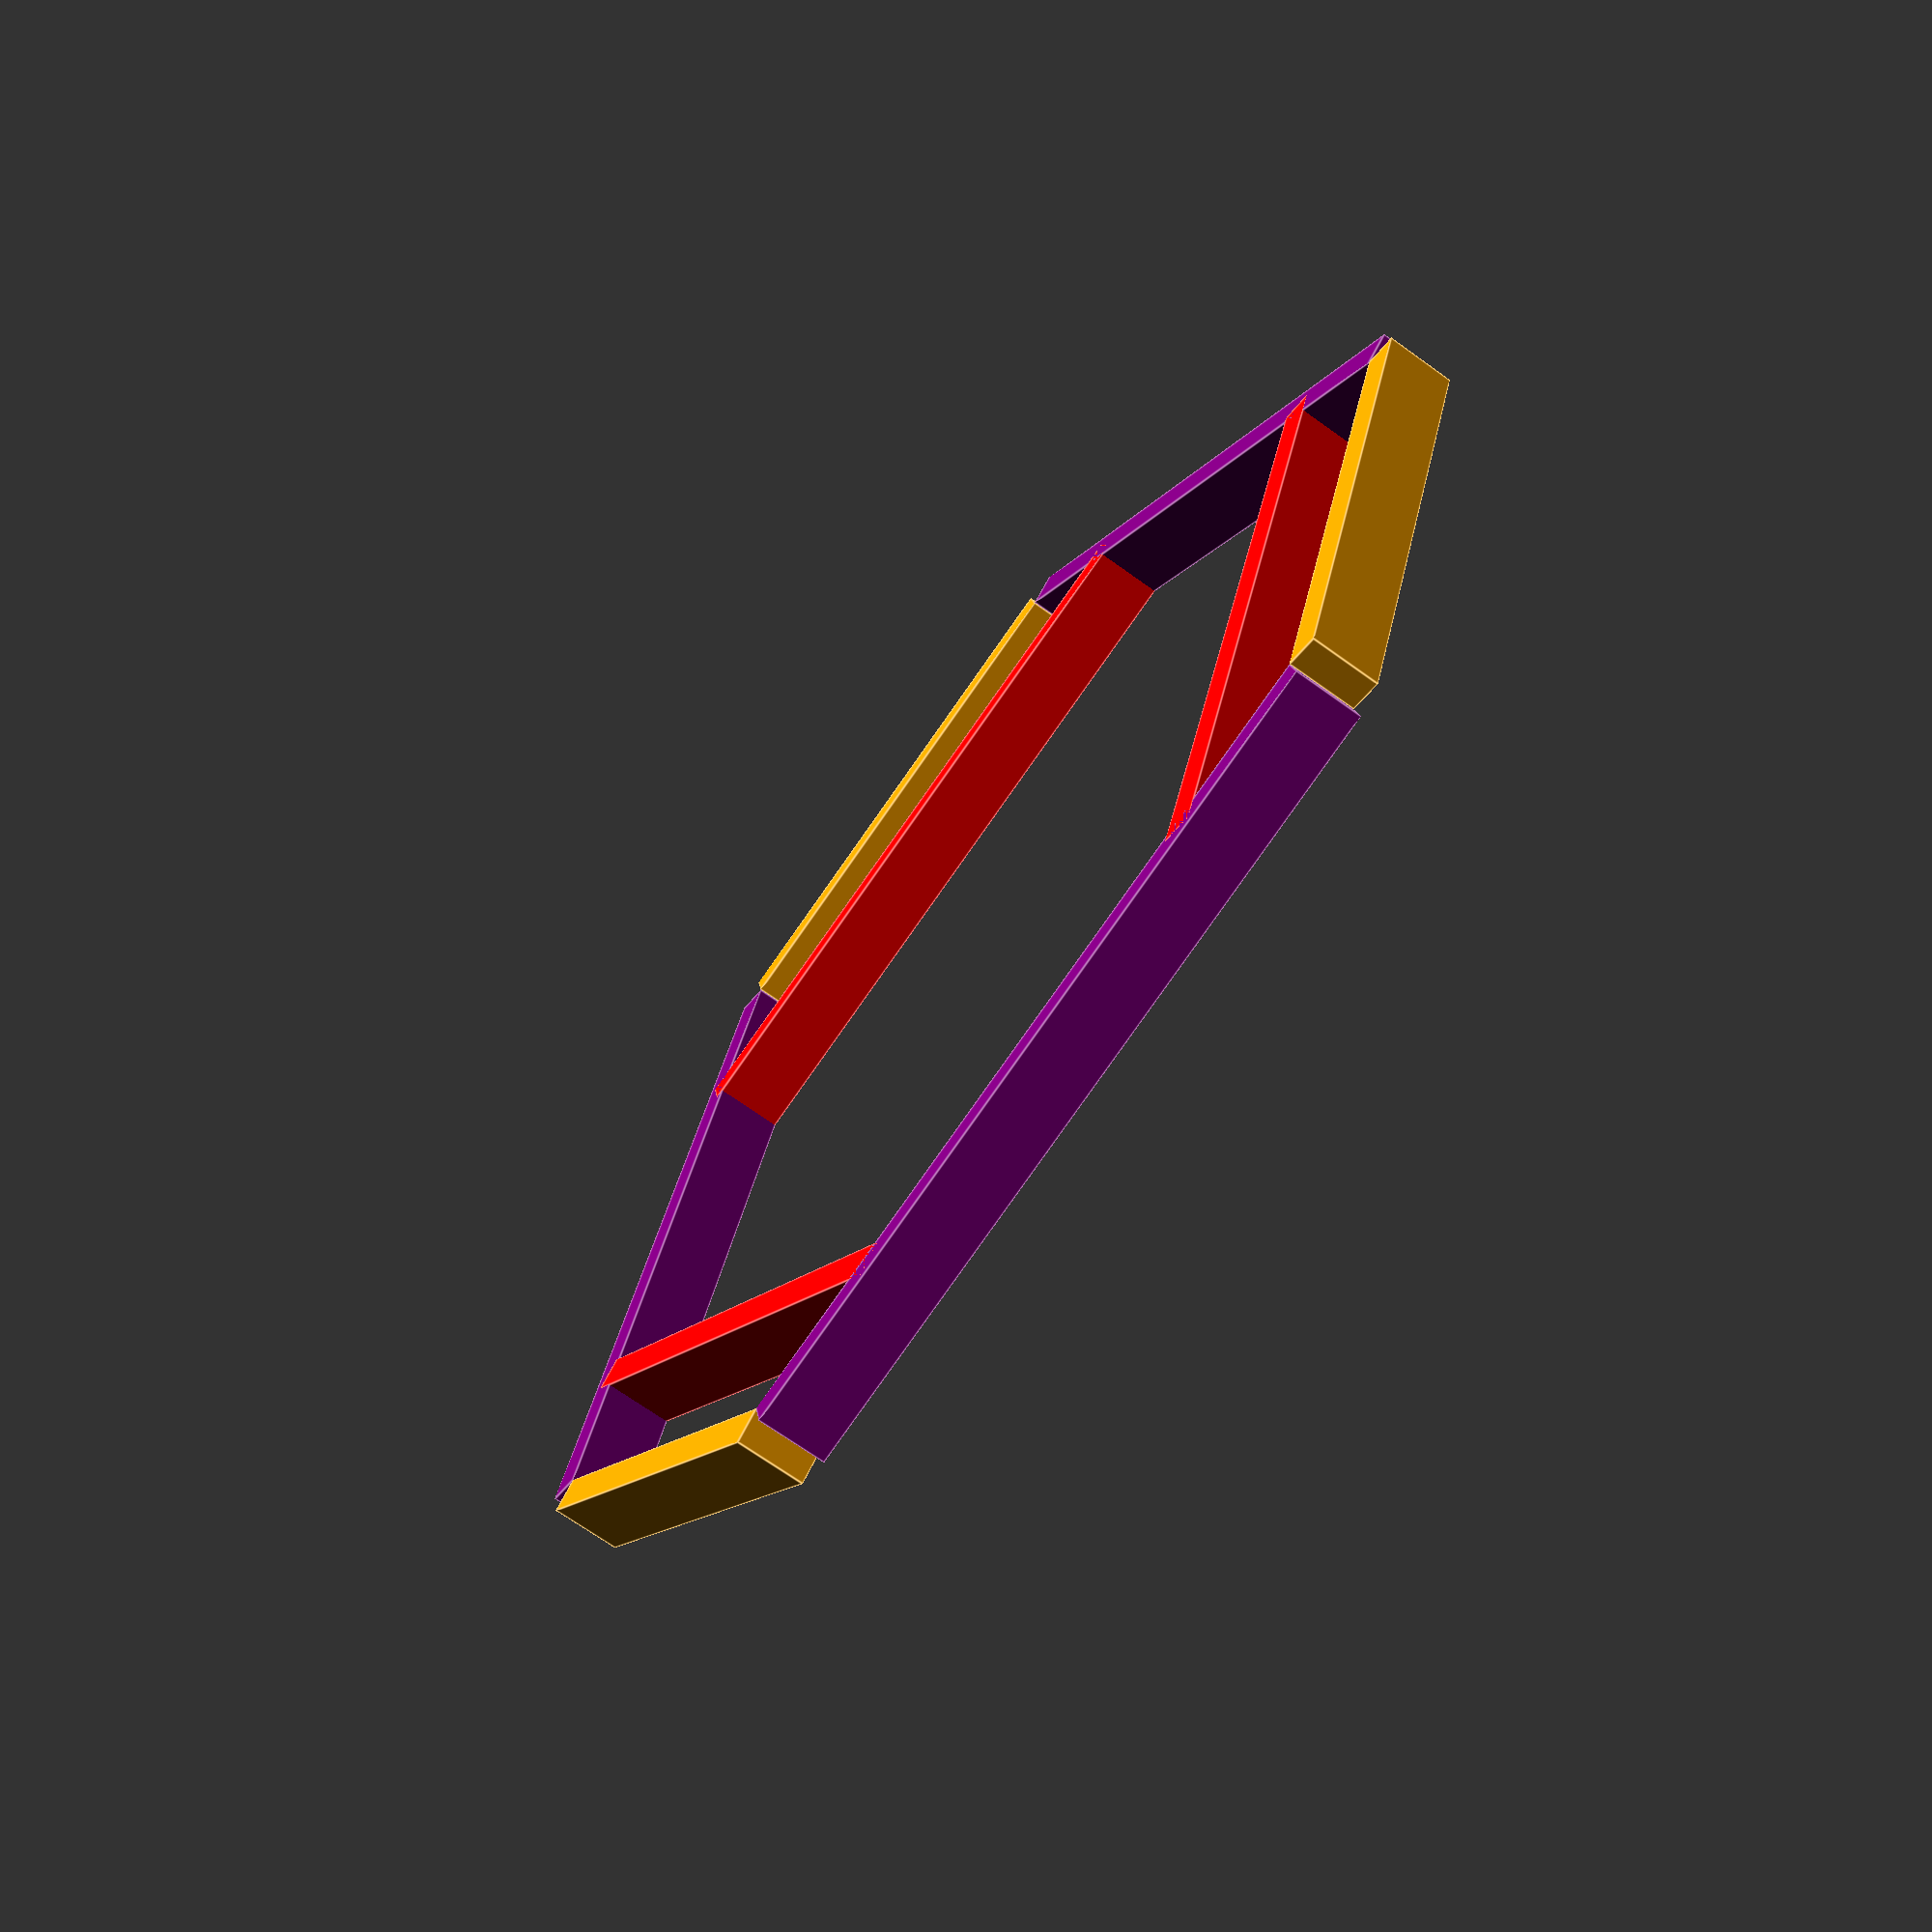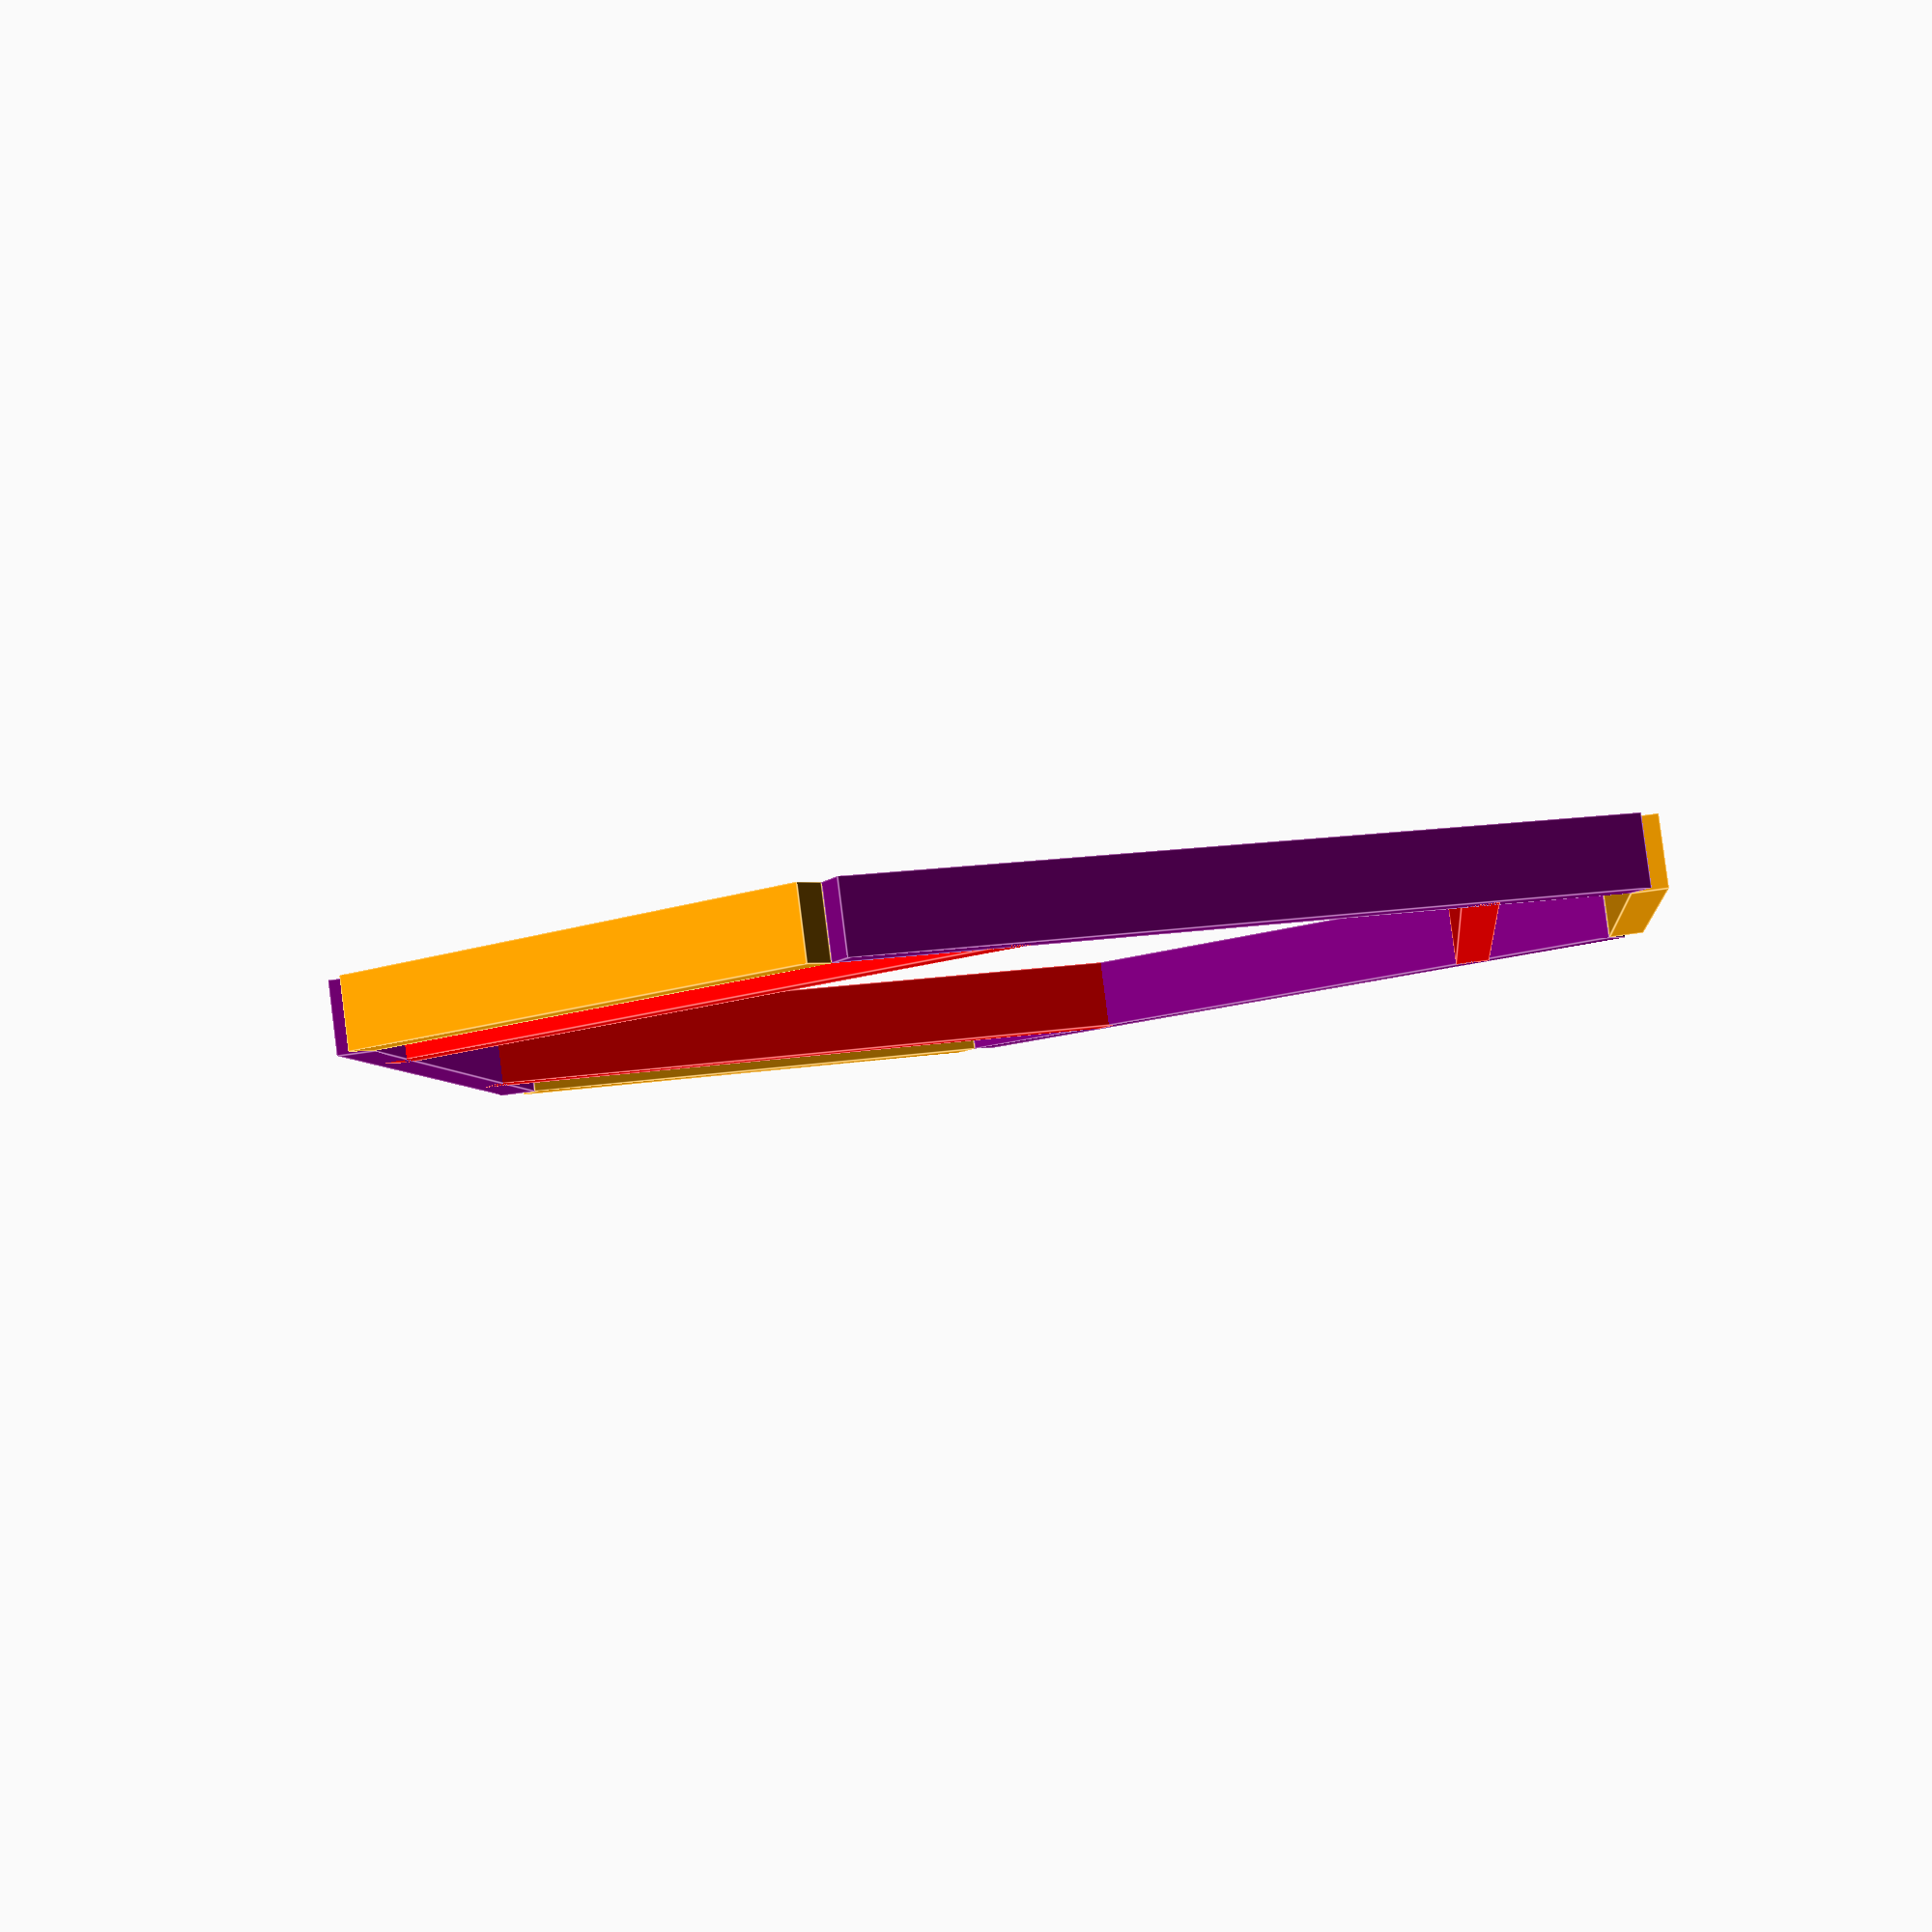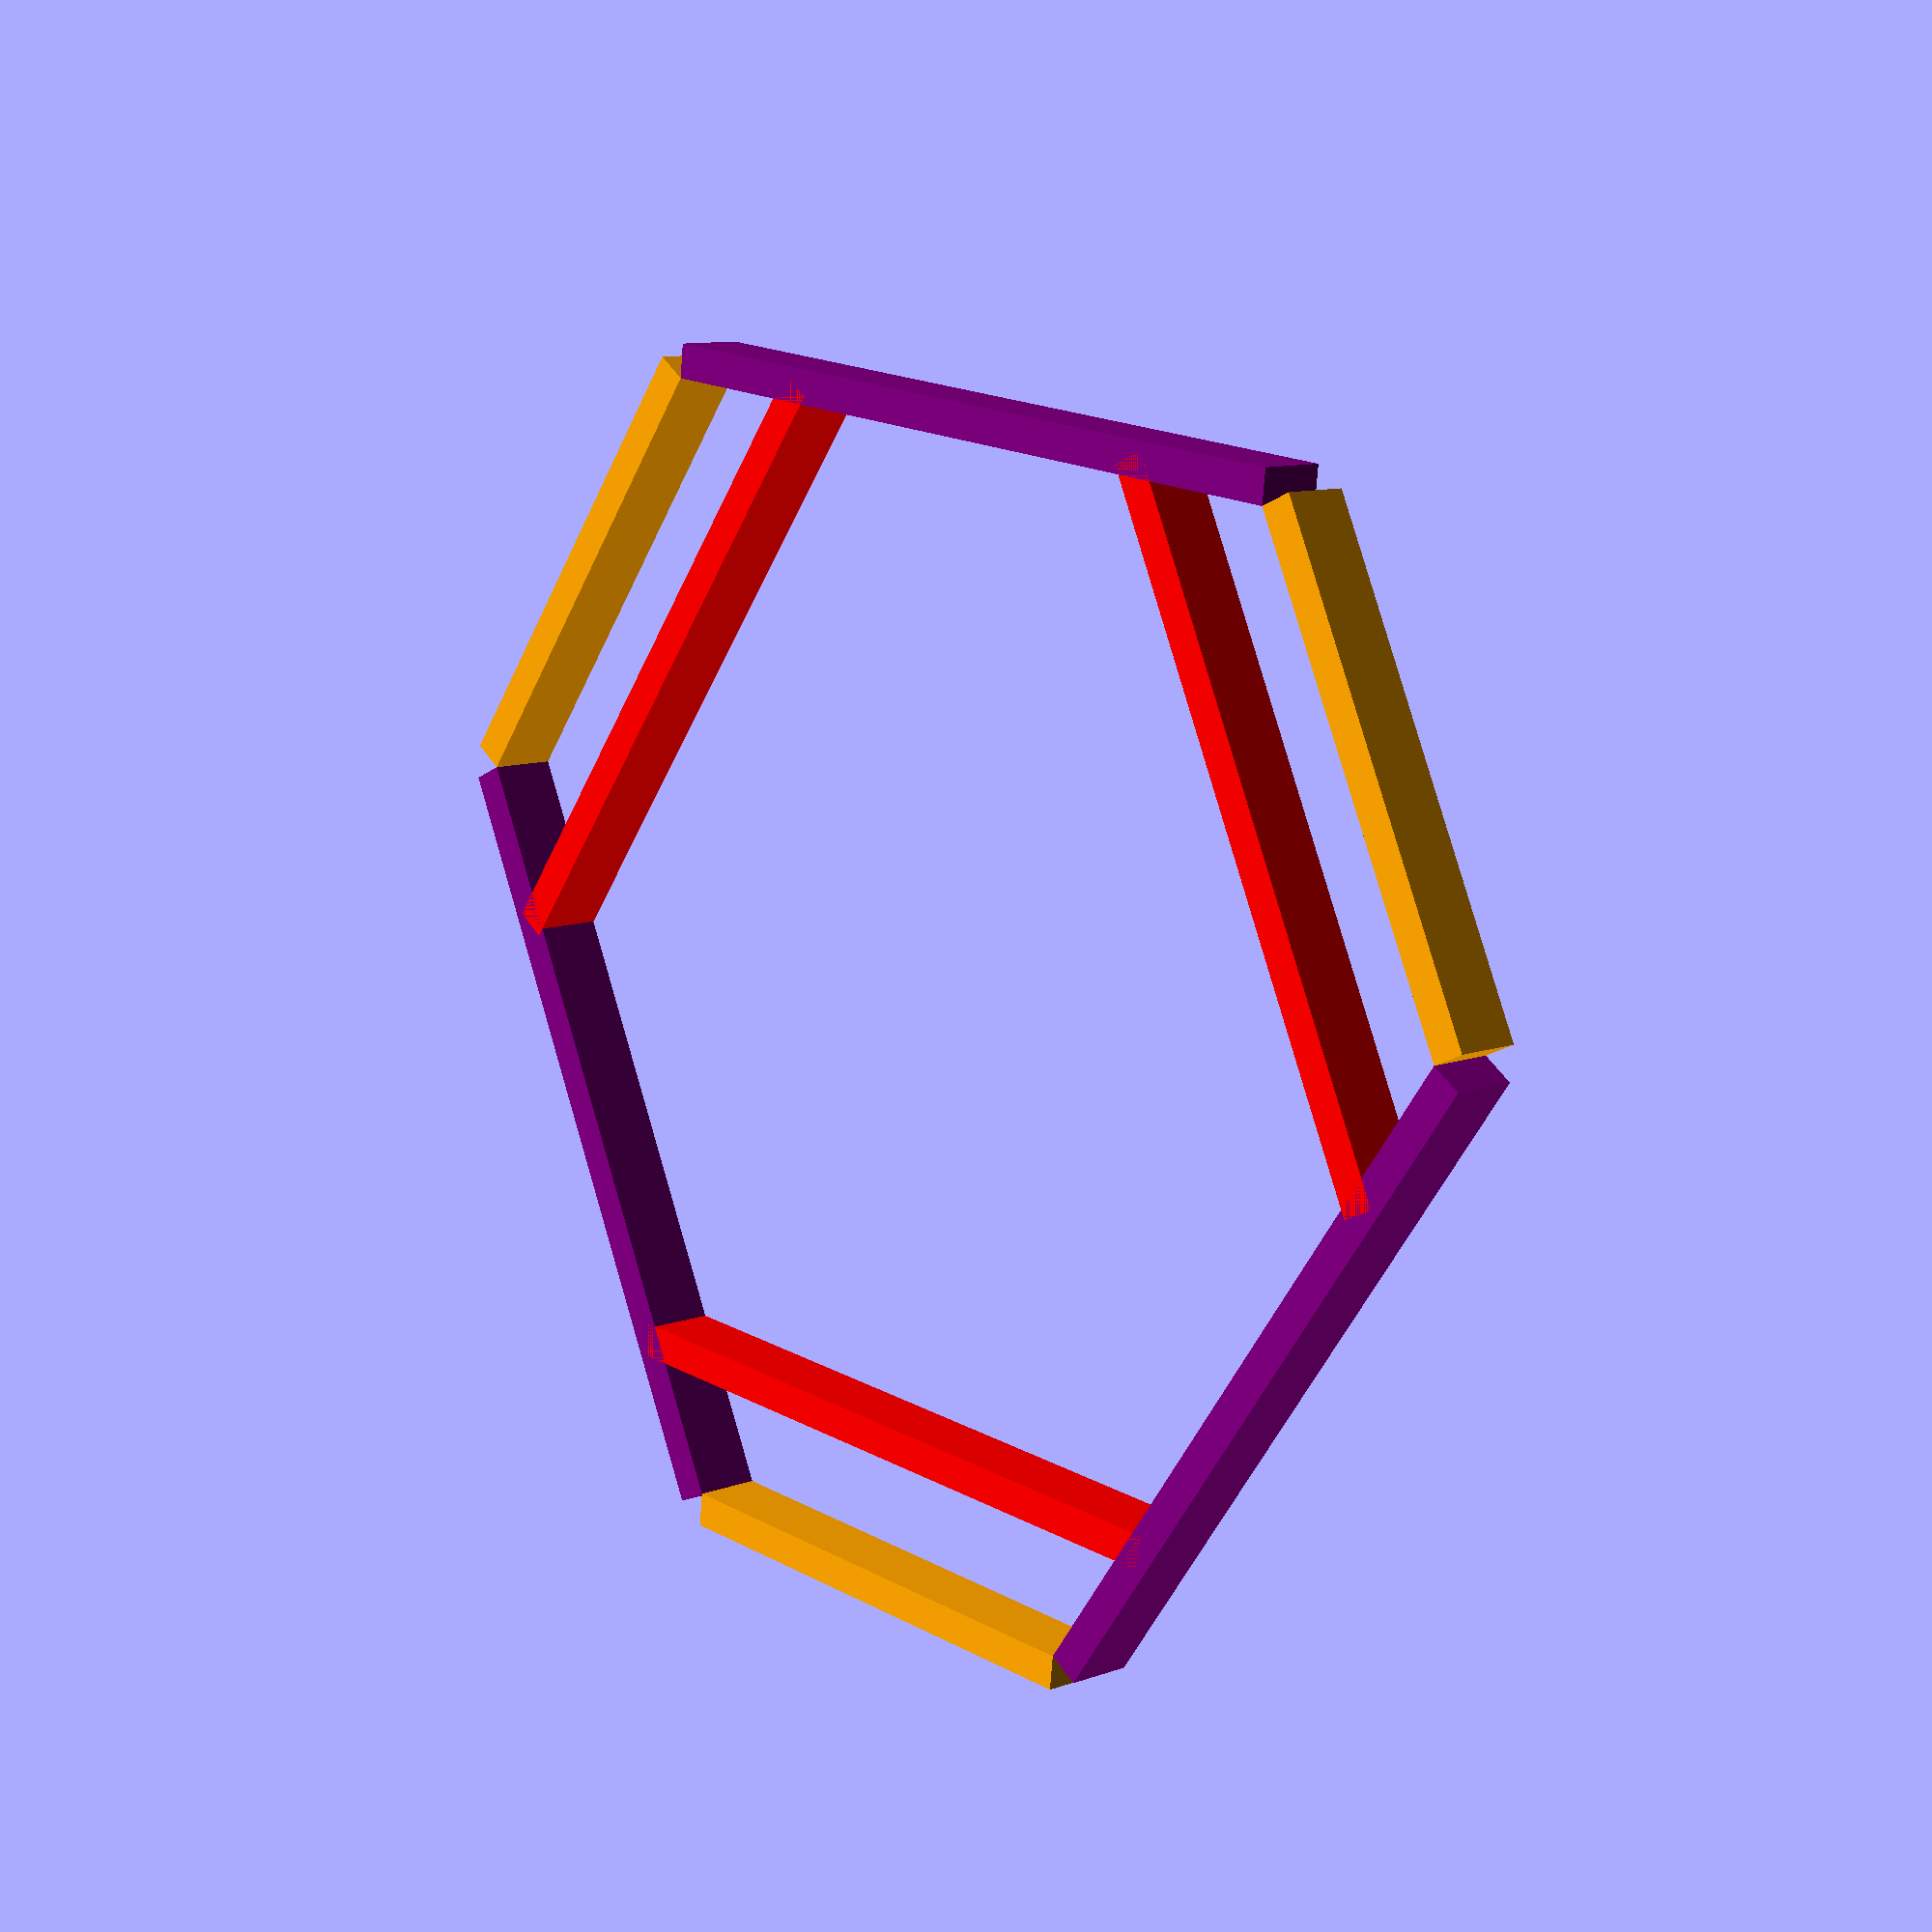
<openscad>
// Generated by SolidPython 1.1.3 on 2023-11-16 14:19:52
$fn = 48;


union() {
	union() {
		color(alpha = 1.0000000000, c = "Red") {
			translate(v = [0.   ,0.272,0.   ]) {
				rotate(a = [0, 0, -0.0000000000]) {
					cube(center = true, size = [0.41547005383792507, 0.0200000000, 0.0400000000]);
				}
			}
		}
	}
	union() {
		color(alpha = 1.0000000000, c = "Orange") {
			translate(v = [0.   ,0.362,0.   ]) {
				rotate(a = [0, 0, -0.0000000000]) {
					cube(center = true, size = [0.3000000000, 0.0200000000, 0.0400000000]);
				}
			}
		}
	}
	union() {
		color(alpha = 1.0000000000, c = "Purple") {
			translate(v = [0.27358073,0.15795191,0.        ]) {
				rotate(a = [0, 0, -60.0000000000]) {
					cube(center = true, size = [0.4596818842642447, 0.0200000000, 0.0400000000]);
				}
			}
		}
	}
	union() {
		color(alpha = 1.0000000000, c = "Red") {
			translate(v = [ 0.23555891,-0.136     , 0.        ]) {
				rotate(a = [0, 0, -120.0000000000]) {
					cube(center = true, size = [0.41547005383792507, 0.0200000000, 0.0400000000]);
				}
			}
		}
	}
	union() {
		color(alpha = 1.0000000000, c = "Orange") {
			translate(v = [ 0.3135012,-0.181    , 0.       ]) {
				rotate(a = [0, 0, -120.0000000000]) {
					cube(center = true, size = [0.3000000000, 0.0200000000, 0.0400000000]);
				}
			}
		}
	}
	union() {
		color(alpha = 1.0000000000, c = "Purple") {
			translate(v = [ 3.86870590e-17,-3.15903811e-01, 0.00000000e+00]) {
				rotate(a = [0, 0, -180.0000000000]) {
					cube(center = true, size = [0.4596818842642447, 0.0200000000, 0.0400000000]);
				}
			}
		}
	}
	union() {
		color(alpha = 1.0000000000, c = "Red") {
			translate(v = [-0.23555891,-0.136     , 0.        ]) {
				rotate(a = [0, 0, -240.0000000000]) {
					cube(center = true, size = [0.41547005383792507, 0.0200000000, 0.0400000000]);
				}
			}
		}
	}
	union() {
		color(alpha = 1.0000000000, c = "Orange") {
			translate(v = [-0.3135012,-0.181    , 0.       ]) {
				rotate(a = [0, 0, -240.0000000000]) {
					cube(center = true, size = [0.3000000000, 0.0200000000, 0.0400000000]);
				}
			}
		}
	}
	union() {
		color(alpha = 1.0000000000, c = "Purple") {
			translate(v = [-0.27358073, 0.15795191, 0.        ]) {
				rotate(a = [0, 0, -300.0000000000]) {
					cube(center = true, size = [0.4596818842642447, 0.0200000000, 0.0400000000]);
				}
			}
		}
	}
}
/***********************************************
*********      SolidPython code:      **********
************************************************
 
#! /usr/bin/env python3
import sys
import numpy as np
from solid import scad_render_to_file
from solid.objects import cube, translate, union, rotate, color

SEGMENTS = 48

radial_vector0 = np.array([ 31., -19., 0.])
radial_vector0 /= np.linalg.norm(radial_vector0)
radial_vector1 = np.array([-31., -19., 0.])
radial_vector1 /= np.linalg.norm(radial_vector1)

side_count = 3
step_angle = 360/side_count
step_angle_rad = np.deg2rad(step_angle)
rad_size = .3 # Length from center to outer wheel
piece_width = .02 # cm
hpw = piece_width*.5

wheel_gap = .09
ctiw = .352 # Center to inner wheel support
ctow = ctiw-wheel_gap # Center to outer wheel support
wsl = .3 # Wheel support length

p1 = np.array([wsl*.5, ctiw, 0.])
p2 = np.array([np.sin(step_angle_rad), np.cos(step_angle_rad), 0.]) * ctiw - np.array([np.sin(step_angle_rad+np.pi*.5), np.cos(step_angle_rad+np.pi*.5), 0.]) * wsl*.5
boll = np.linalg.norm(p1-p2) # Big outer lines length
bolr = np.linalg.norm((p1+p2)*.5)# Big outer lines rad length

# Inner inner wheel support
iiwsl = wsl+((wheel_gap+piece_width*.5)*np.tan((side_count*2-2)*np.pi/(side_count*2)-np.pi*.5))*2
print(iiwsl)

def rotate_vec(vec, angle):
    angle = np.deg2rad(angle)
    new_vec = np.copy(vec)
    new_vec[0] = vec[0] * np.cos(angle) - vec[1] * np.sin(angle)
    new_vec[1] = vec[0] * np.sin(angle) + vec[1] * np.cos(angle)
    return new_vec

def basic_geometry():

    shapes = []
    for i in range(side_count):
        dir_vector = np.array([np.sin(i*step_angle_rad), np.cos(i*step_angle_rad), 0.])
        rot = -step_angle*i
        outer_wheel_support = union()(
                                color("Red")(
                                    translate(dir_vector*(ctow+hpw))(
                                        rotate((0, 0, rot))(
                                            cube([iiwsl, piece_width, piece_width*2], center=True)))))
        shapes.append(outer_wheel_support)
        inner_wheel_support = union()(
                                color("Orange")(
                                    translate(dir_vector*(ctiw+hpw))(
                                        rotate((0, 0, rot))(
                                            cube([wsl, piece_width, piece_width*2], center=True)))))
        shapes.append(inner_wheel_support)

        dir_vector = np.array([np.sin(i*step_angle_rad+step_angle_rad*.5), np.cos(i*step_angle_rad+step_angle_rad*.5), 0.])
        rot -= step_angle*.5
        big_outer_line = union()(
                            color("Purple")(
                                translate(dir_vector*(bolr+hpw))(
                                    rotate((0, 0, rot))(
                                        cube([boll, piece_width, piece_width*2], center=True)))))
        shapes.append(big_outer_line)

    """
    print(f"Red:         {wsl:.1f} cm")
    print(f"Orange:      {wsl:.1f} cm")
    print(f"Yellow:      {cil:.1f} cm - angle cut")
    print(f"Green:       {rcl:.1f} cm")
    print(f"Blue:         {wssl:.1f} cm")
    print(f"Purple:      {boll:.1f} cm")
    print("--------------------------")
    print(f"Diameter:   {(np.linalg.norm(np.array([wsl*.5, ctow]))*2):.1f} cm")
    """
    print(f"Orange:      {(wsl*100):.1f} cm")
    print(f"Purple:      {(boll*100):.1f} cm")
    print(f"Red:         {(iiwsl*100):.1f} cm")
    
    return union()(*shapes)

if __name__ == '__main__':
    out_dir = sys.argv[1] if len(sys.argv) > 1 else None

    a = basic_geometry()

    # Adding the file_header argument as shown allows you to change
    # the detail of arcs by changing the SEGMENTS variable.  This can
    # be expensive when making lots of small curves, but is otherwise
    # useful.
    file_out = scad_render_to_file(a, out_dir=out_dir, file_header=f'$fn = {SEGMENTS};')
    print(f"{__file__}: SCAD file written to: \n{file_out}")
 
 
************************************************/

</openscad>
<views>
elev=248.8 azim=49.5 roll=125.9 proj=p view=edges
elev=274.8 azim=324.6 roll=352.7 proj=p view=edges
elev=170.3 azim=246.1 roll=133.7 proj=p view=solid
</views>
